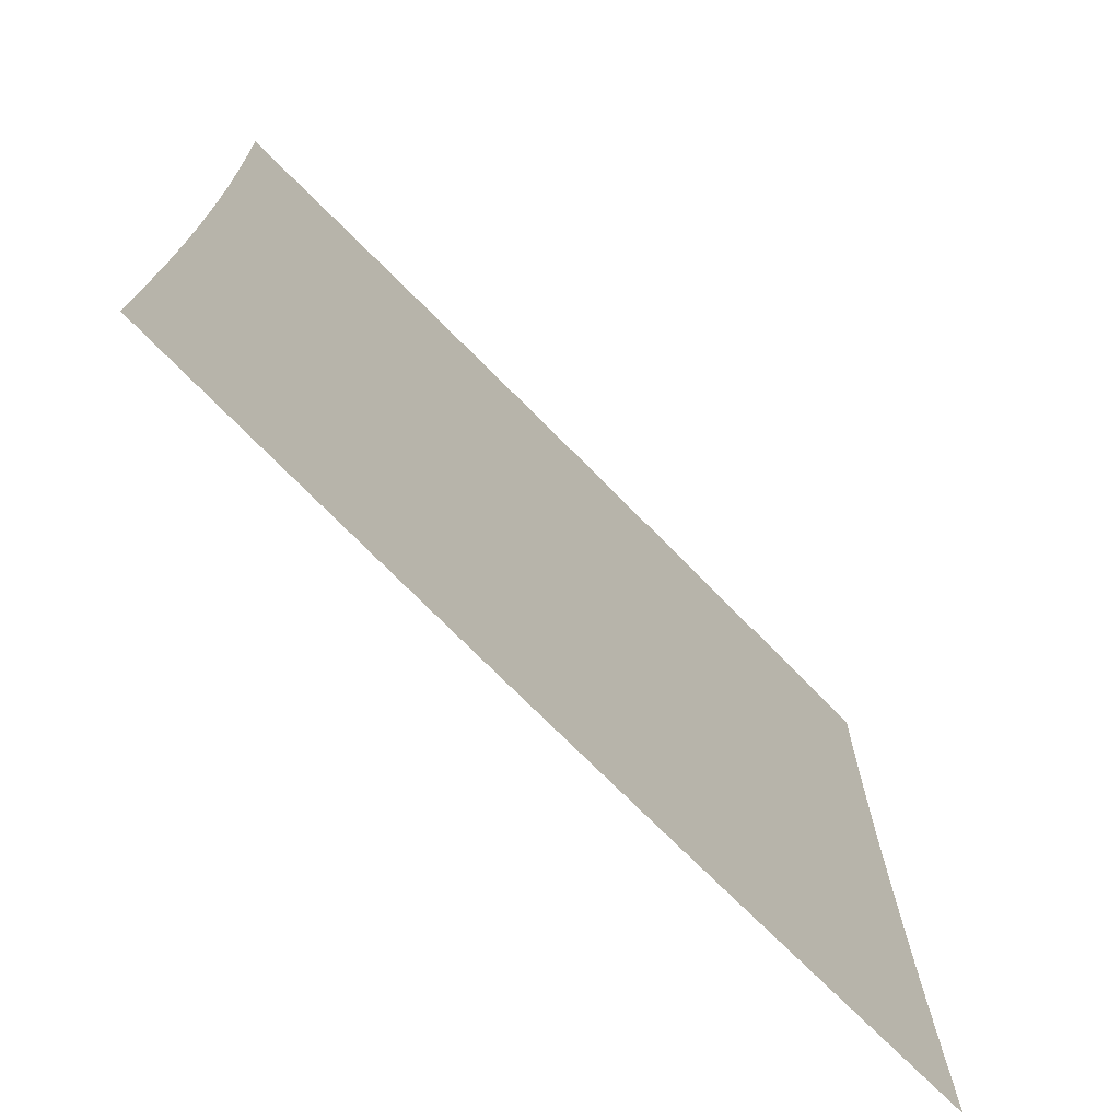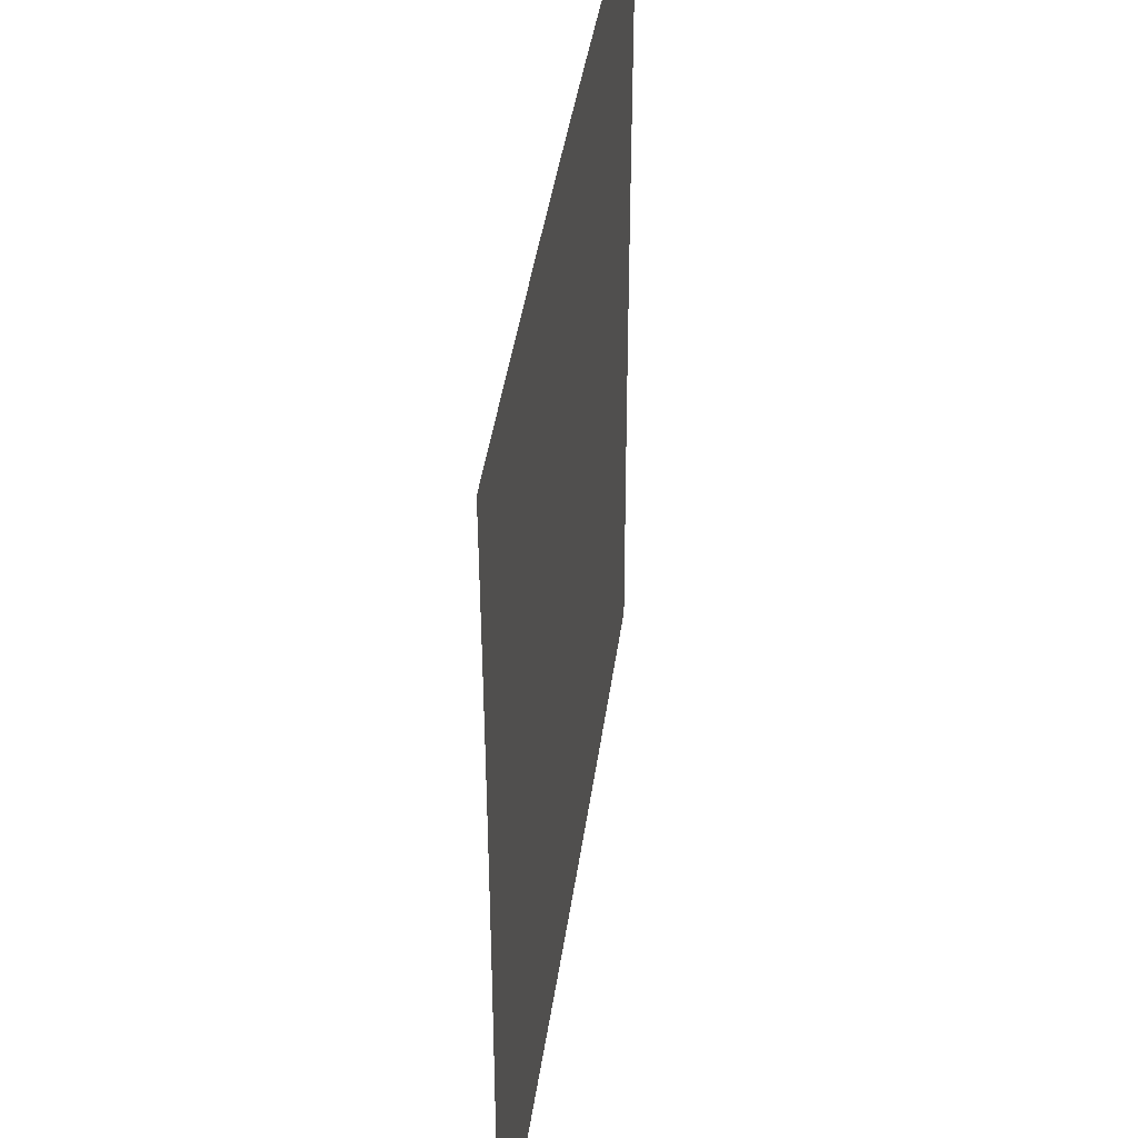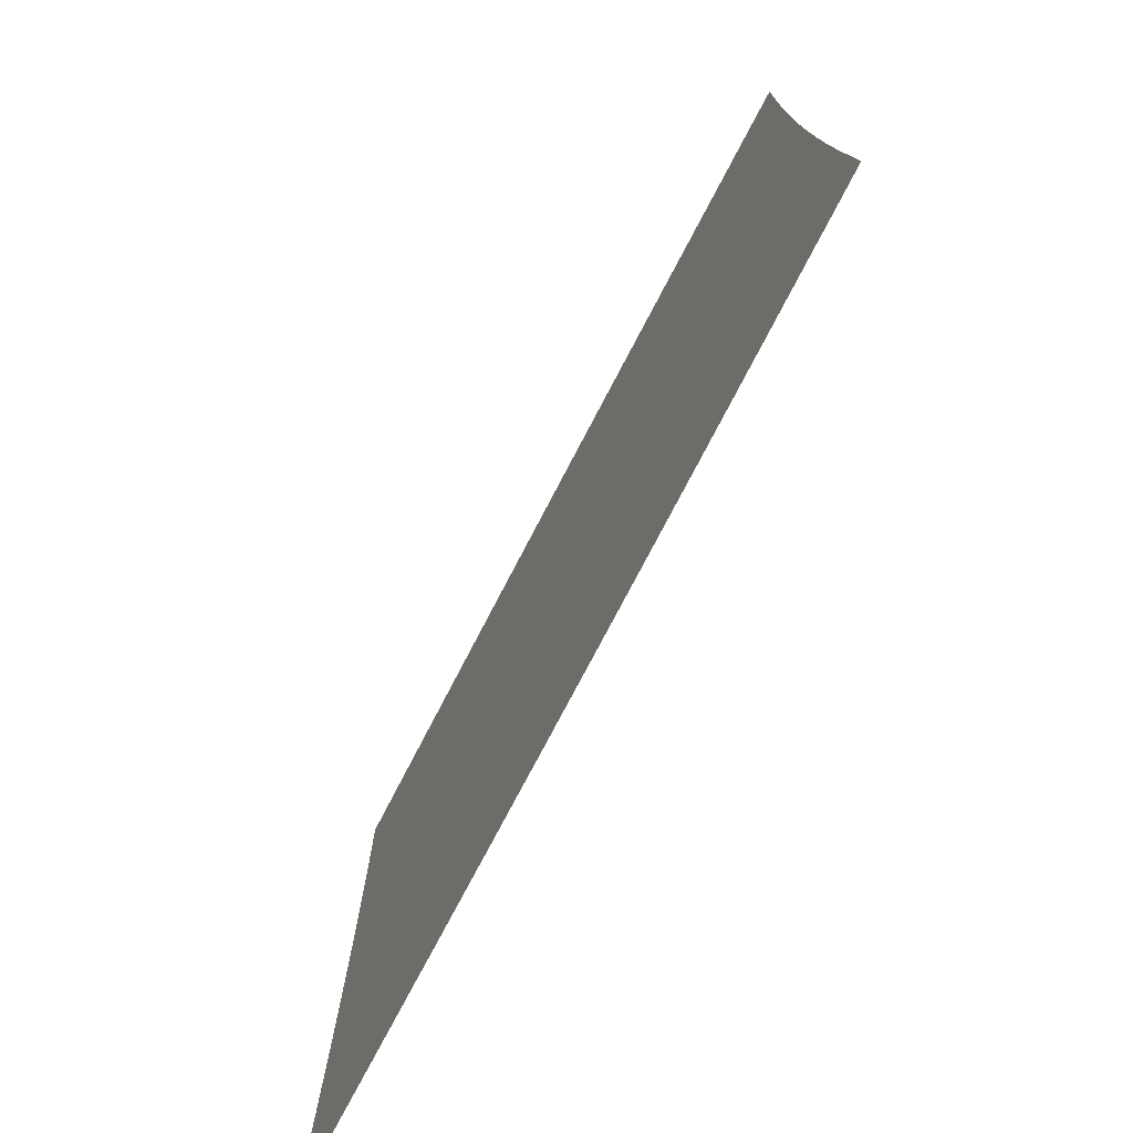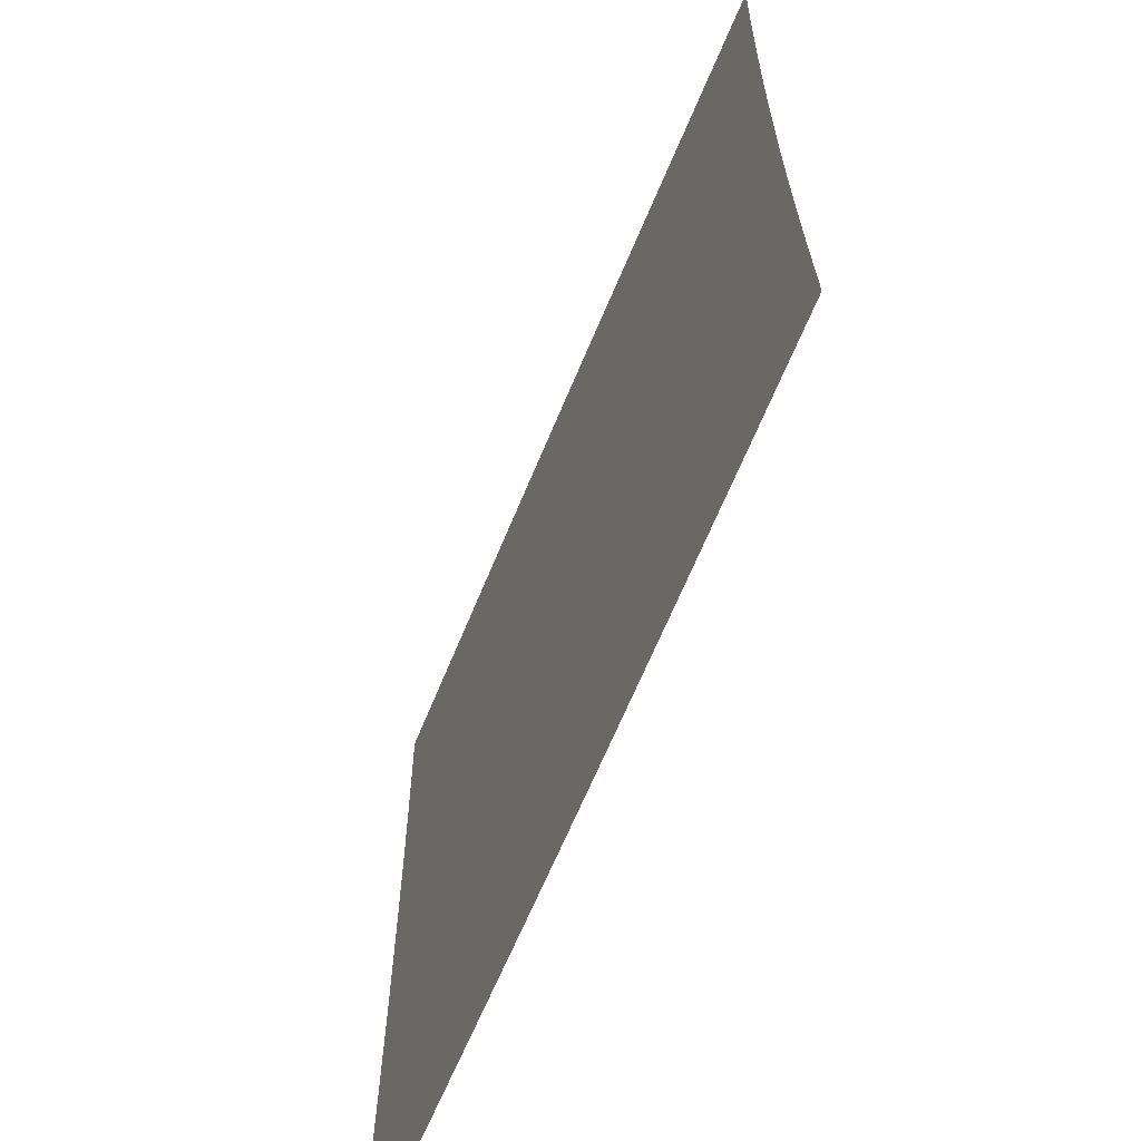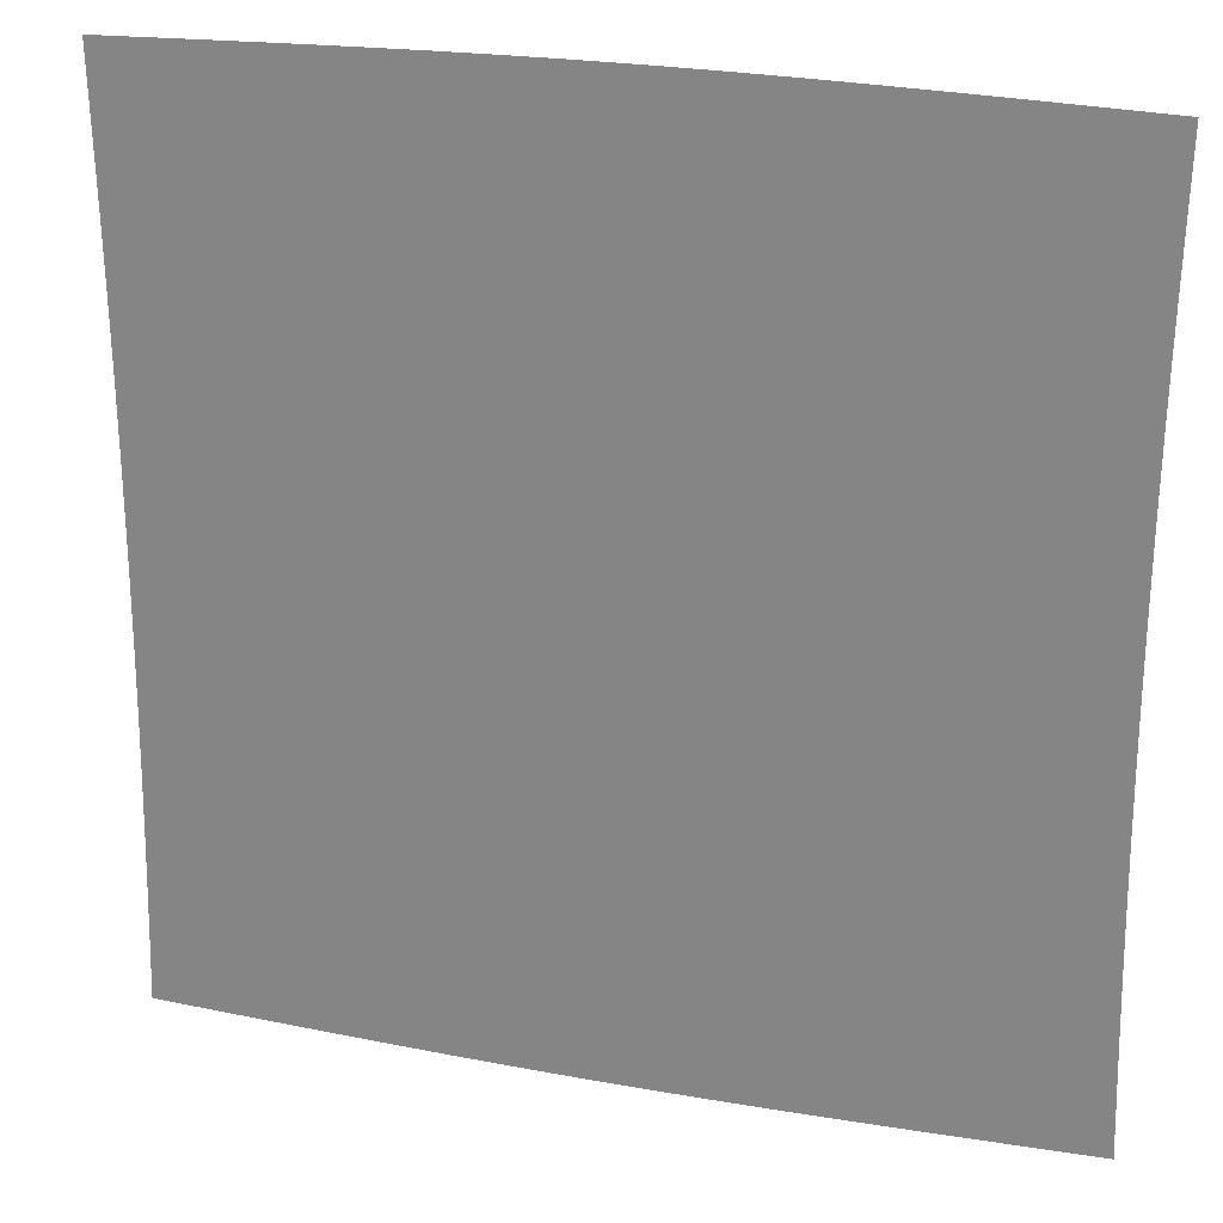
<metadata>
{"format":"obj","ext":"obj","renderer":"f3d","projection":"perspective","resolution":1024,"background":"white","views":[{"elev":-73.7,"azim":-45.3,"up":"+Y"},{"elev":41.2,"azim":97.9,"up":"+Y"},{"elev":-77.2,"azim":62.3,"up":"+Y"},{"elev":-65.7,"azim":67.5,"up":"+Y"},{"elev":24.0,"azim":-163.0,"up":"+Y"}]}
</metadata>
<code>
v -0.4963 -0.502 0
v -0.4943 -0.4353 0
v -0.4926 -0.3685 0
v -0.491 -0.3016 0
v -0.4898 -0.2347 0
v -0.4889 -0.1677 0
v -0.4883 -0.1007 0
v -0.488 -0.03356 0
v -0.488 0.03356 0
v -0.4883 0.1007 0
v -0.4889 0.1677 0
v -0.4898 0.2347 0
v -0.491 0.3016 0
v -0.4926 0.3685 0
v -0.4943 0.4353 0
v -0.4963 0.502 0
v -0.4298 -0.5039 0
v -0.4279 -0.4371 0
v -0.4262 -0.3701 0
v -0.4247 -0.303 0
v -0.4236 -0.2358 0
v -0.4227 -0.1685 0
v -0.4221 -0.1011 0
v -0.4219 -0.03371 0
v -0.4219 0.03371 0
v -0.4221 0.1011 0
v -0.4227 0.1685 0
v -0.4236 0.2358 0
v -0.4247 0.303 0
v -0.4262 0.3701 0
v -0.4279 0.4371 0
v -0.4298 0.5039 0
v -0.3635 -0.5058 0
v -0.3617 -0.4388 0
v -0.3601 -0.3717 0
v -0.3588 -0.3043 0
v -0.3577 -0.2369 0
v -0.3569 -0.1693 0
v -0.3563 -0.1016 0
v -0.3561 -0.03387 0
v -0.3561 0.03387 0
v -0.3563 0.1016 0
v -0.3569 0.1693 0
v -0.3577 0.2369 0
v -0.3588 0.3043 0
v -0.3601 0.3717 0
v -0.3617 0.4388 0
v -0.3635 0.5058 0
v -0.2973 -0.5076 0
v -0.2957 -0.4405 0
v -0.2943 -0.3731 0
v -0.2931 -0.3056 0
v -0.2921 -0.2379 0
v -0.2914 -0.17 0
v -0.2909 -0.102 0
v -0.2907 -0.03402 0
v -0.2907 0.03402 0
v -0.2909 0.102 0
v -0.2914 0.17 0
v -0.2921 0.2379 0
v -0.2931 0.3056 0
v -0.2943 0.3731 0
v -0.2957 0.4405 0
v -0.2973 0.5076 0
v -0.2311 -0.5091 0
v -0.2298 -0.4419 0
v -0.2286 -0.3745 0
v -0.2276 -0.3067 0
v -0.2268 -0.2388 0
v -0.2262 -0.1707 0
v -0.2258 -0.1024 0
v -0.2257 -0.03415 0
v -0.2257 0.03415 0
v -0.2258 0.1024 0
v -0.2262 0.1707 0
v -0.2268 0.2388 0
v -0.2276 0.3067 0
v -0.2286 0.3745 0
v -0.2298 0.4419 0
v -0.2311 0.5091 0
v -0.1651 -0.5104 0
v -0.1641 -0.4431 0
v -0.1632 -0.3755 0
v -0.1624 -0.3076 0
v -0.1618 -0.2395 0
v -0.1614 -0.1712 0
v -0.1611 -0.1028 0
v -0.1609 -0.03426 0
v -0.1609 0.03426 0
v -0.1611 0.1028 0
v -0.1614 0.1712 0
v -0.1618 0.2395 0
v -0.1624 0.3076 0
v -0.1632 0.3755 0
v -0.1641 0.4431 0
v -0.1651 0.5104 0
v -0.09904 -0.5113 0
v -0.0984 -0.444 0
v -0.09784 -0.3763 0
v -0.09737 -0.3083 0
v -0.097 -0.24 0
v -0.09673 -0.1716 0
v -0.09655 -0.103 0
v -0.09646 -0.03434 0
v -0.09646 0.03434 0
v -0.09655 0.103 0
v -0.09673 0.1716 0
v -0.097 0.24 0
v -0.09737 0.3083 0
v -0.09784 0.3763 0
v -0.0984 0.444 0
v -0.09904 0.5113 0
v -0.03301 -0.5117 0
v -0.03279 -0.4444 0
v -0.0326 -0.3767 0
v -0.03244 -0.3086 0
v -0.03232 -0.2403 0
v -0.03222 -0.1718 0
v -0.03216 -0.1031 0
v -0.03213 -0.03438 0
v -0.03213 0.03438 0
v -0.03216 0.1031 0
v -0.03222 0.1718 0
v -0.03232 0.2403 0
v -0.03244 0.3086 0
v -0.0326 0.3767 0
v -0.03279 0.4444 0
v -0.03301 0.5117 0
v 0.03301 -0.5117 0
v 0.03279 -0.4444 0
v 0.0326 -0.3767 0
v 0.03244 -0.3086 0
v 0.03232 -0.2403 0
v 0.03222 -0.1718 0
v 0.03216 -0.1031 0
v 0.03213 -0.03438 0
v 0.03213 0.03438 0
v 0.03216 0.1031 0
v 0.03222 0.1718 0
v 0.03232 0.2403 0
v 0.03244 0.3086 0
v 0.0326 0.3767 0
v 0.03279 0.4444 0
v 0.03301 0.5117 0
v 0.09904 -0.5113 0
v 0.0984 -0.444 0
v 0.09784 -0.3763 0
v 0.09737 -0.3083 0
v 0.097 -0.24 0
v 0.09673 -0.1716 0
v 0.09655 -0.103 0
v 0.09646 -0.03434 0
v 0.09646 0.03434 0
v 0.09655 0.103 0
v 0.09673 0.1716 0
v 0.097 0.24 0
v 0.09737 0.3083 0
v 0.09784 0.3763 0
v 0.0984 0.444 0
v 0.09904 0.5113 0
v 0.1651 -0.5104 0
v 0.1641 -0.4431 0
v 0.1632 -0.3755 0
v 0.1624 -0.3076 0
v 0.1618 -0.2395 0
v 0.1614 -0.1712 0
v 0.1611 -0.1028 0
v 0.1609 -0.03426 0
v 0.1609 0.03426 0
v 0.1611 0.1028 0
v 0.1614 0.1712 0
v 0.1618 0.2395 0
v 0.1624 0.3076 0
v 0.1632 0.3755 0
v 0.1641 0.4431 0
v 0.1651 0.5104 0
v 0.2311 -0.5091 0
v 0.2298 -0.4419 0
v 0.2286 -0.3745 0
v 0.2276 -0.3067 0
v 0.2268 -0.2388 0
v 0.2262 -0.1707 0
v 0.2258 -0.1024 0
v 0.2257 -0.03415 0
v 0.2257 0.03415 0
v 0.2258 0.1024 0
v 0.2262 0.1707 0
v 0.2268 0.2388 0
v 0.2276 0.3067 0
v 0.2286 0.3745 0
v 0.2298 0.4419 0
v 0.2311 0.5091 0
v 0.2973 -0.5076 0
v 0.2957 -0.4405 0
v 0.2943 -0.3731 0
v 0.2931 -0.3056 0
v 0.2921 -0.2379 0
v 0.2914 -0.17 0
v 0.2909 -0.102 0
v 0.2907 -0.03402 0
v 0.2907 0.03402 0
v 0.2909 0.102 0
v 0.2914 0.17 0
v 0.2921 0.2379 0
v 0.2931 0.3056 0
v 0.2943 0.3731 0
v 0.2957 0.4405 0
v 0.2973 0.5076 0
v 0.3635 -0.5058 0
v 0.3617 -0.4388 0
v 0.3601 -0.3717 0
v 0.3588 -0.3043 0
v 0.3577 -0.2369 0
v 0.3569 -0.1693 0
v 0.3563 -0.1016 0
v 0.3561 -0.03387 0
v 0.3561 0.03387 0
v 0.3563 0.1016 0
v 0.3569 0.1693 0
v 0.3577 0.2369 0
v 0.3588 0.3043 0
v 0.3601 0.3717 0
v 0.3617 0.4388 0
v 0.3635 0.5058 0
v 0.4298 -0.5039 0
v 0.4279 -0.4371 0
v 0.4262 -0.3701 0
v 0.4247 -0.303 0
v 0.4236 -0.2358 0
v 0.4227 -0.1685 0
v 0.4221 -0.1011 0
v 0.4219 -0.03371 0
v 0.4219 0.03371 0
v 0.4221 0.1011 0
v 0.4227 0.1685 0
v 0.4236 0.2358 0
v 0.4247 0.303 0
v 0.4262 0.3701 0
v 0.4279 0.4371 0
v 0.4298 0.5039 0
v 0.4963 -0.502 0
v 0.4943 -0.4353 0
v 0.4926 -0.3685 0
v 0.491 -0.3016 0
v 0.4898 -0.2347 0
v 0.4889 -0.1677 0
v 0.4883 -0.1007 0
v 0.488 -0.03356 0
v 0.488 0.03356 0
v 0.4883 0.1007 0
v 0.4889 0.1677 0
v 0.4898 0.2347 0
v 0.491 0.3016 0
v 0.4926 0.3685 0
v 0.4943 0.4353 0
v 0.4963 0.502 0
f 1 17 18
f 1 18 2
f 2 18 19
f 2 19 3
f 3 19 20
f 3 20 4
f 4 20 21
f 4 21 5
f 5 21 22
f 5 22 6
f 6 22 23
f 6 23 7
f 7 23 24
f 7 24 8
f 8 24 25
f 8 25 9
f 9 25 26
f 9 26 10
f 10 26 27
f 10 27 11
f 11 27 28
f 11 28 12
f 12 28 29
f 12 29 13
f 13 29 30
f 13 30 14
f 14 30 31
f 14 31 15
f 15 31 32
f 15 32 16
f 17 33 34
f 17 34 18
f 18 34 35
f 18 35 19
f 19 35 36
f 19 36 20
f 20 36 37
f 20 37 21
f 21 37 38
f 21 38 22
f 22 38 39
f 22 39 23
f 23 39 40
f 23 40 24
f 24 40 41
f 24 41 25
f 25 41 42
f 25 42 26
f 26 42 43
f 26 43 27
f 27 43 44
f 27 44 28
f 28 44 45
f 28 45 29
f 29 45 46
f 29 46 30
f 30 46 47
f 30 47 31
f 31 47 48
f 31 48 32
f 33 49 50
f 33 50 34
f 34 50 51
f 34 51 35
f 35 51 52
f 35 52 36
f 36 52 53
f 36 53 37
f 37 53 54
f 37 54 38
f 38 54 55
f 38 55 39
f 39 55 56
f 39 56 40
f 40 56 57
f 40 57 41
f 41 57 58
f 41 58 42
f 42 58 59
f 42 59 43
f 43 59 60
f 43 60 44
f 44 60 61
f 44 61 45
f 45 61 62
f 45 62 46
f 46 62 63
f 46 63 47
f 47 63 64
f 47 64 48
f 49 65 66
f 49 66 50
f 50 66 67
f 50 67 51
f 51 67 68
f 51 68 52
f 52 68 69
f 52 69 53
f 53 69 70
f 53 70 54
f 54 70 71
f 54 71 55
f 55 71 72
f 55 72 56
f 56 72 73
f 56 73 57
f 57 73 74
f 57 74 58
f 58 74 75
f 58 75 59
f 59 75 76
f 59 76 60
f 60 76 77
f 60 77 61
f 61 77 78
f 61 78 62
f 62 78 79
f 62 79 63
f 63 79 80
f 63 80 64
f 65 81 82
f 65 82 66
f 66 82 83
f 66 83 67
f 67 83 84
f 67 84 68
f 68 84 85
f 68 85 69
f 69 85 86
f 69 86 70
f 70 86 87
f 70 87 71
f 71 87 88
f 71 88 72
f 72 88 89
f 72 89 73
f 73 89 90
f 73 90 74
f 74 90 91
f 74 91 75
f 75 91 92
f 75 92 76
f 76 92 93
f 76 93 77
f 77 93 94
f 77 94 78
f 78 94 95
f 78 95 79
f 79 95 96
f 79 96 80
f 81 97 98
f 81 98 82
f 82 98 99
f 82 99 83
f 83 99 100
f 83 100 84
f 84 100 101
f 84 101 85
f 85 101 102
f 85 102 86
f 86 102 103
f 86 103 87
f 87 103 104
f 87 104 88
f 88 104 105
f 88 105 89
f 89 105 106
f 89 106 90
f 90 106 107
f 90 107 91
f 91 107 108
f 91 108 92
f 92 108 109
f 92 109 93
f 93 109 110
f 93 110 94
f 94 110 111
f 94 111 95
f 95 111 112
f 95 112 96
f 97 113 114
f 97 114 98
f 98 114 115
f 98 115 99
f 99 115 116
f 99 116 100
f 100 116 117
f 100 117 101
f 101 117 118
f 101 118 102
f 102 118 119
f 102 119 103
f 103 119 120
f 103 120 104
f 104 120 121
f 104 121 105
f 105 121 122
f 105 122 106
f 106 122 123
f 106 123 107
f 107 123 124
f 107 124 108
f 108 124 125
f 108 125 109
f 109 125 126
f 109 126 110
f 110 126 127
f 110 127 111
f 111 127 128
f 111 128 112
f 113 129 130
f 113 130 114
f 114 130 131
f 114 131 115
f 115 131 132
f 115 132 116
f 116 132 133
f 116 133 117
f 117 133 134
f 117 134 118
f 118 134 135
f 118 135 119
f 119 135 136
f 119 136 120
f 120 136 137
f 120 137 121
f 121 137 138
f 121 138 122
f 122 138 139
f 122 139 123
f 123 139 140
f 123 140 124
f 124 140 141
f 124 141 125
f 125 141 142
f 125 142 126
f 126 142 143
f 126 143 127
f 127 143 144
f 127 144 128
f 129 145 146
f 129 146 130
f 130 146 147
f 130 147 131
f 131 147 148
f 131 148 132
f 132 148 149
f 132 149 133
f 133 149 150
f 133 150 134
f 134 150 151
f 134 151 135
f 135 151 152
f 135 152 136
f 136 152 153
f 136 153 137
f 137 153 154
f 137 154 138
f 138 154 155
f 138 155 139
f 139 155 156
f 139 156 140
f 140 156 157
f 140 157 141
f 141 157 158
f 141 158 142
f 142 158 159
f 142 159 143
f 143 159 160
f 143 160 144
f 145 161 162
f 145 162 146
f 146 162 163
f 146 163 147
f 147 163 164
f 147 164 148
f 148 164 165
f 148 165 149
f 149 165 166
f 149 166 150
f 150 166 167
f 150 167 151
f 151 167 168
f 151 168 152
f 152 168 169
f 152 169 153
f 153 169 170
f 153 170 154
f 154 170 171
f 154 171 155
f 155 171 172
f 155 172 156
f 156 172 173
f 156 173 157
f 157 173 174
f 157 174 158
f 158 174 175
f 158 175 159
f 159 175 176
f 159 176 160
f 161 177 178
f 161 178 162
f 162 178 179
f 162 179 163
f 163 179 180
f 163 180 164
f 164 180 181
f 164 181 165
f 165 181 182
f 165 182 166
f 166 182 183
f 166 183 167
f 167 183 184
f 167 184 168
f 168 184 185
f 168 185 169
f 169 185 186
f 169 186 170
f 170 186 187
f 170 187 171
f 171 187 188
f 171 188 172
f 172 188 189
f 172 189 173
f 173 189 190
f 173 190 174
f 174 190 191
f 174 191 175
f 175 191 192
f 175 192 176
f 177 193 194
f 177 194 178
f 178 194 195
f 178 195 179
f 179 195 196
f 179 196 180
f 180 196 197
f 180 197 181
f 181 197 198
f 181 198 182
f 182 198 199
f 182 199 183
f 183 199 200
f 183 200 184
f 184 200 201
f 184 201 185
f 185 201 202
f 185 202 186
f 186 202 203
f 186 203 187
f 187 203 204
f 187 204 188
f 188 204 205
f 188 205 189
f 189 205 206
f 189 206 190
f 190 206 207
f 190 207 191
f 191 207 208
f 191 208 192
f 193 209 210
f 193 210 194
f 194 210 211
f 194 211 195
f 195 211 212
f 195 212 196
f 196 212 213
f 196 213 197
f 197 213 214
f 197 214 198
f 198 214 215
f 198 215 199
f 199 215 216
f 199 216 200
f 200 216 217
f 200 217 201
f 201 217 218
f 201 218 202
f 202 218 219
f 202 219 203
f 203 219 220
f 203 220 204
f 204 220 221
f 204 221 205
f 205 221 222
f 205 222 206
f 206 222 223
f 206 223 207
f 207 223 224
f 207 224 208
f 209 225 226
f 209 226 210
f 210 226 227
f 210 227 211
f 211 227 228
f 211 228 212
f 212 228 229
f 212 229 213
f 213 229 230
f 213 230 214
f 214 230 231
f 214 231 215
f 215 231 232
f 215 232 216
f 216 232 233
f 216 233 217
f 217 233 234
f 217 234 218
f 218 234 235
f 218 235 219
f 219 235 236
f 219 236 220
f 220 236 237
f 220 237 221
f 221 237 238
f 221 238 222
f 222 238 239
f 222 239 223
f 223 239 240
f 223 240 224
f 225 241 242
f 225 242 226
f 226 242 243
f 226 243 227
f 227 243 244
f 227 244 228
f 228 244 245
f 228 245 229
f 229 245 246
f 229 246 230
f 230 246 247
f 230 247 231
f 231 247 248
f 231 248 232
f 232 248 249
f 232 249 233
f 233 249 250
f 233 250 234
f 234 250 251
f 234 251 235
f 235 251 252
f 235 252 236
f 236 252 253
f 236 253 237
f 237 253 254
f 237 254 238
f 238 254 255
f 238 255 239
f 239 255 256
f 239 256 240

</code>
